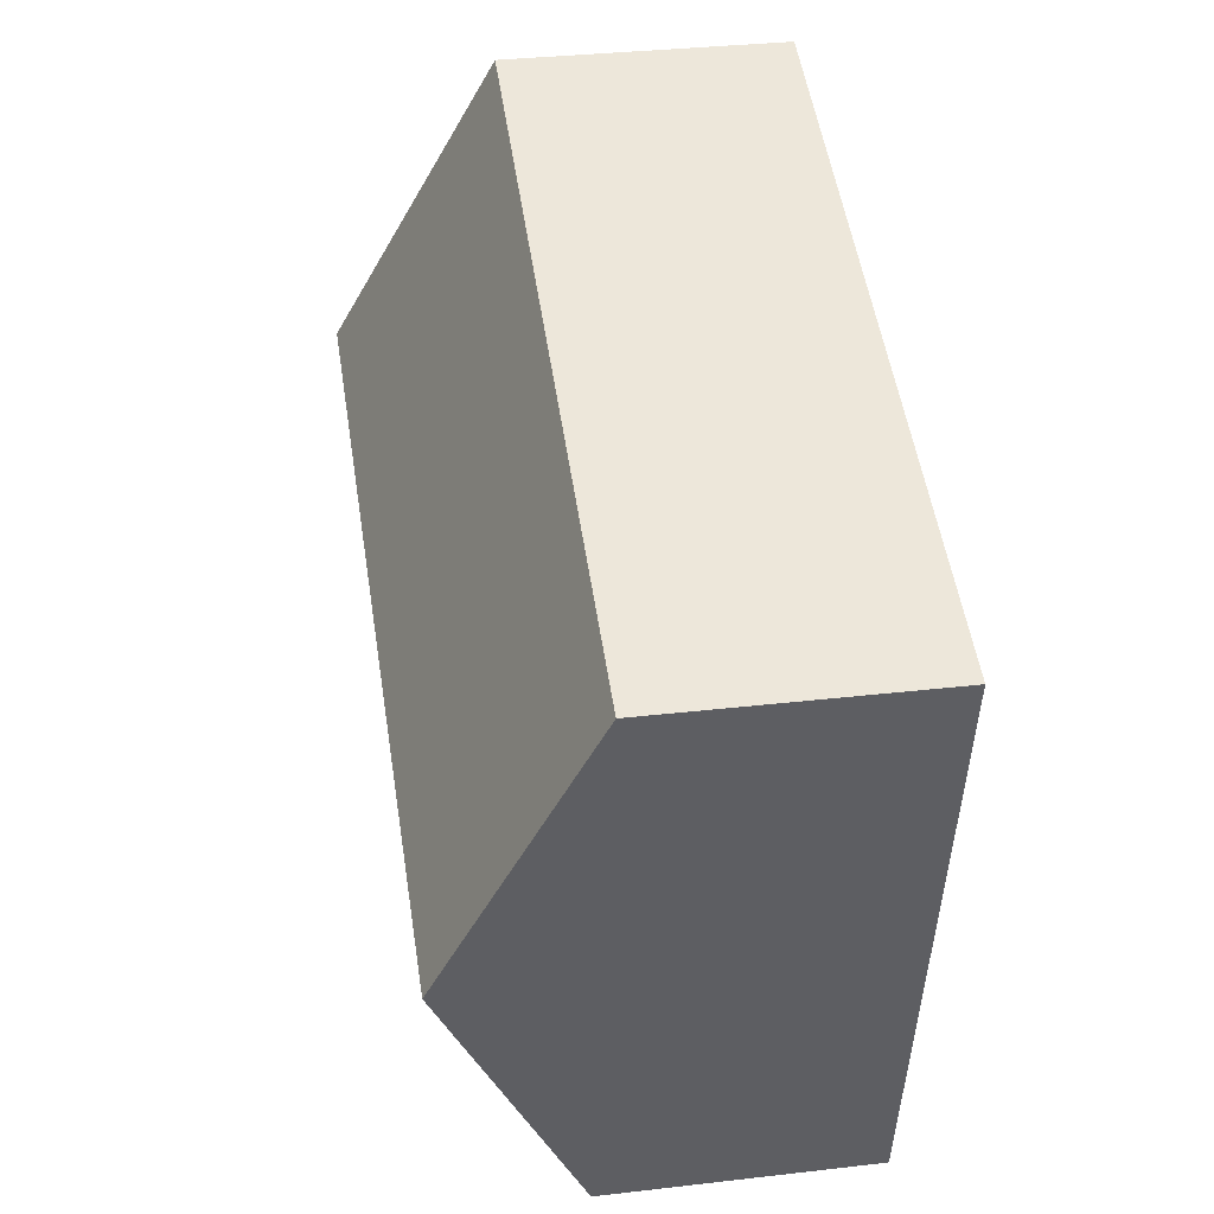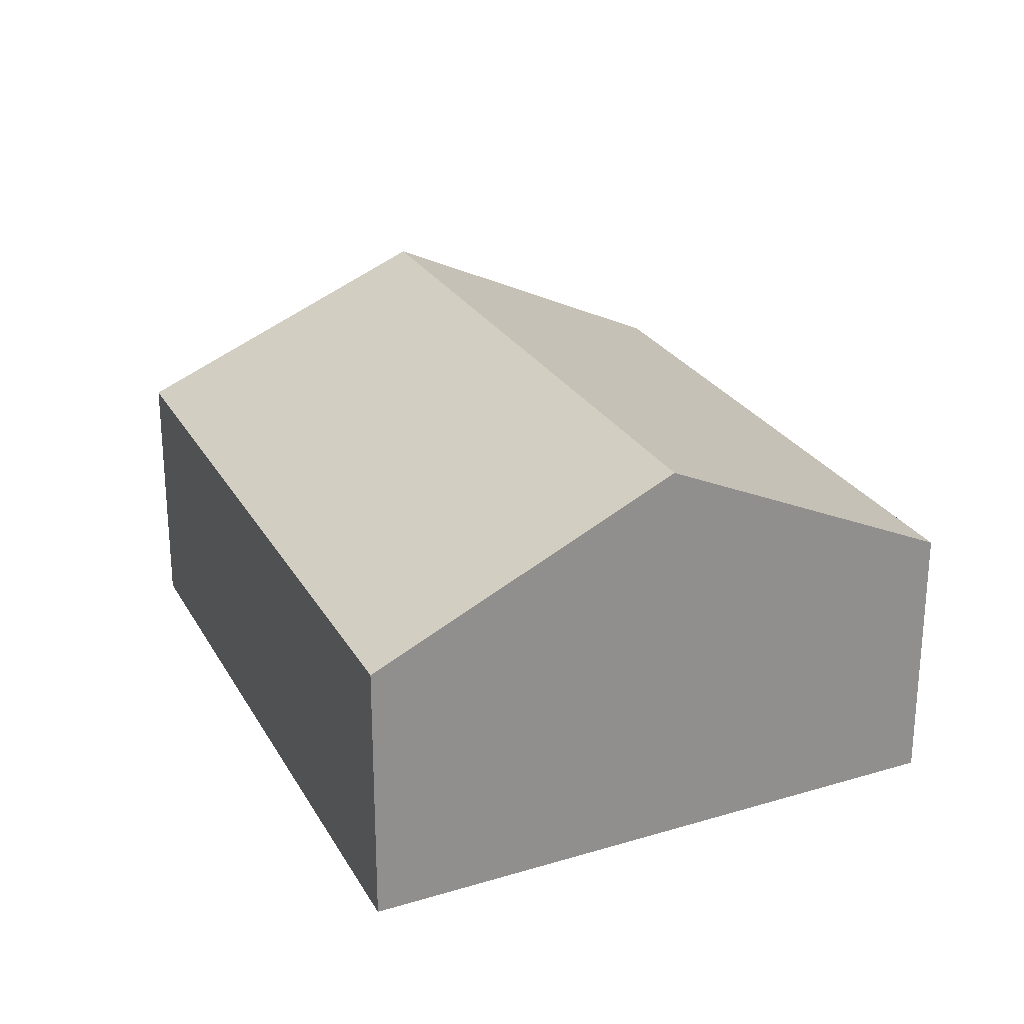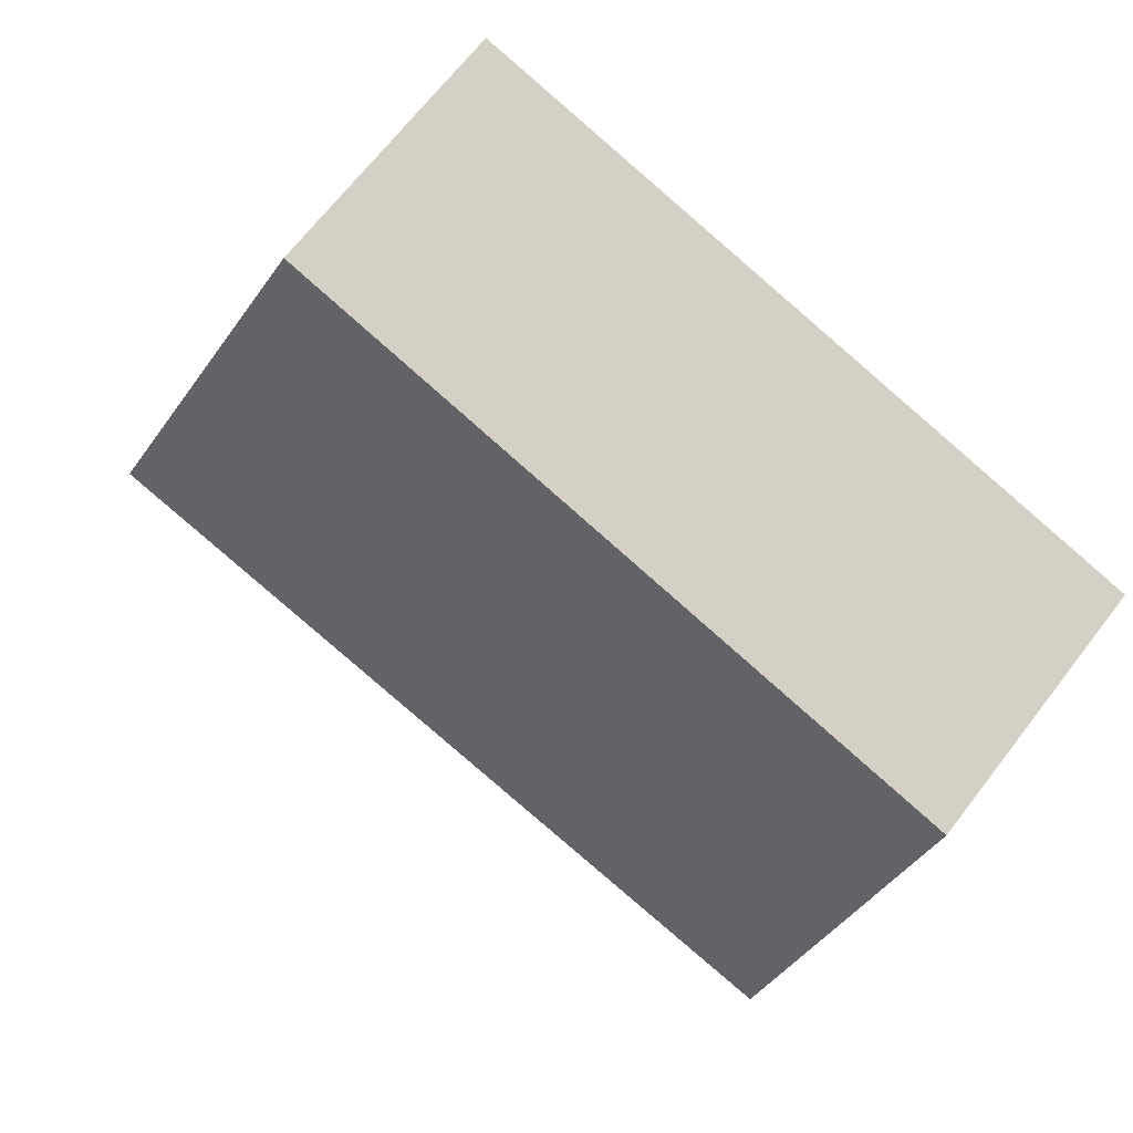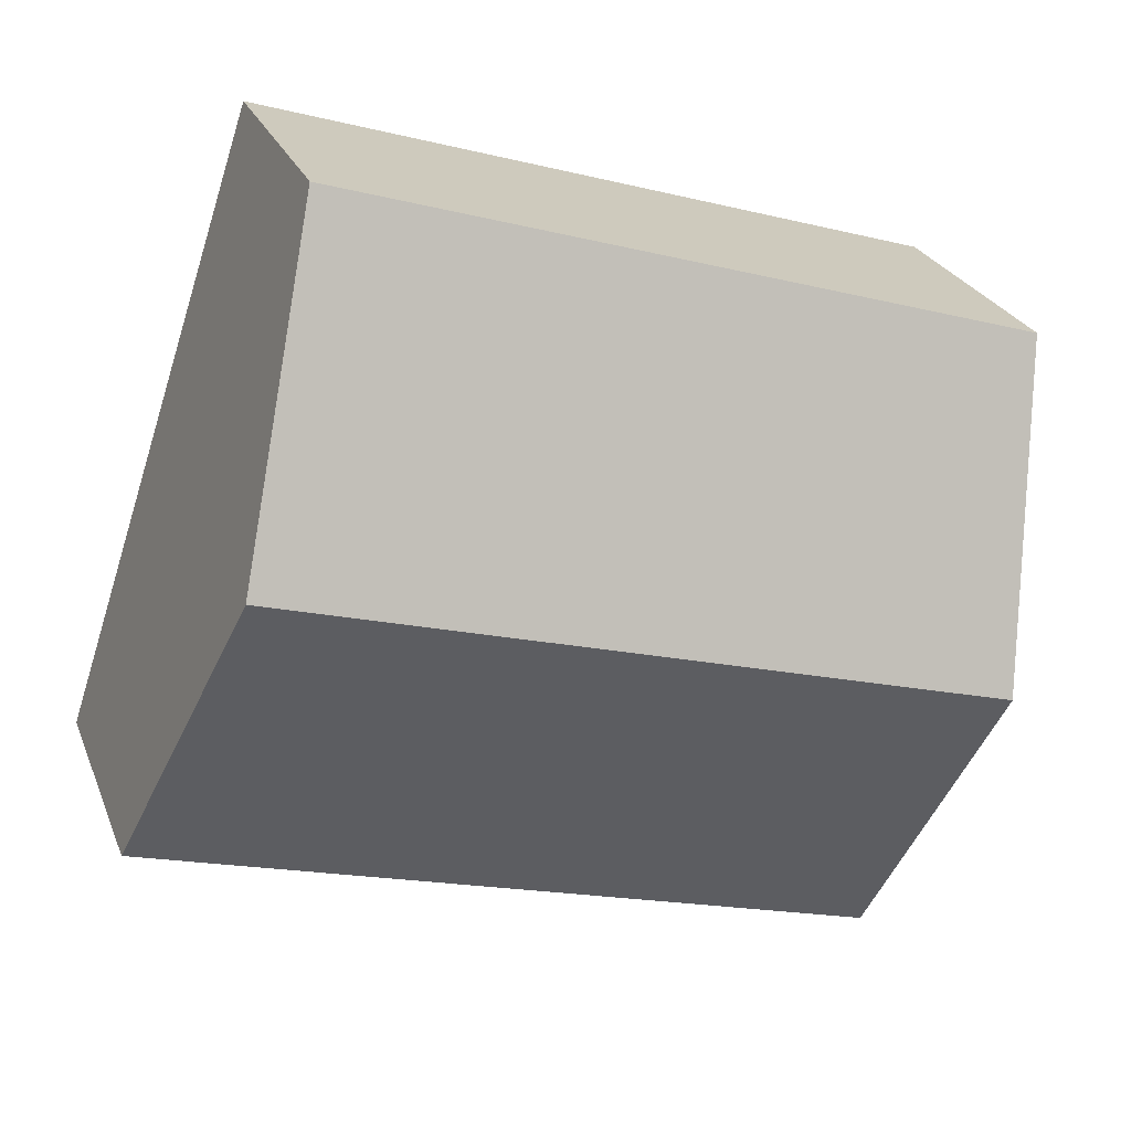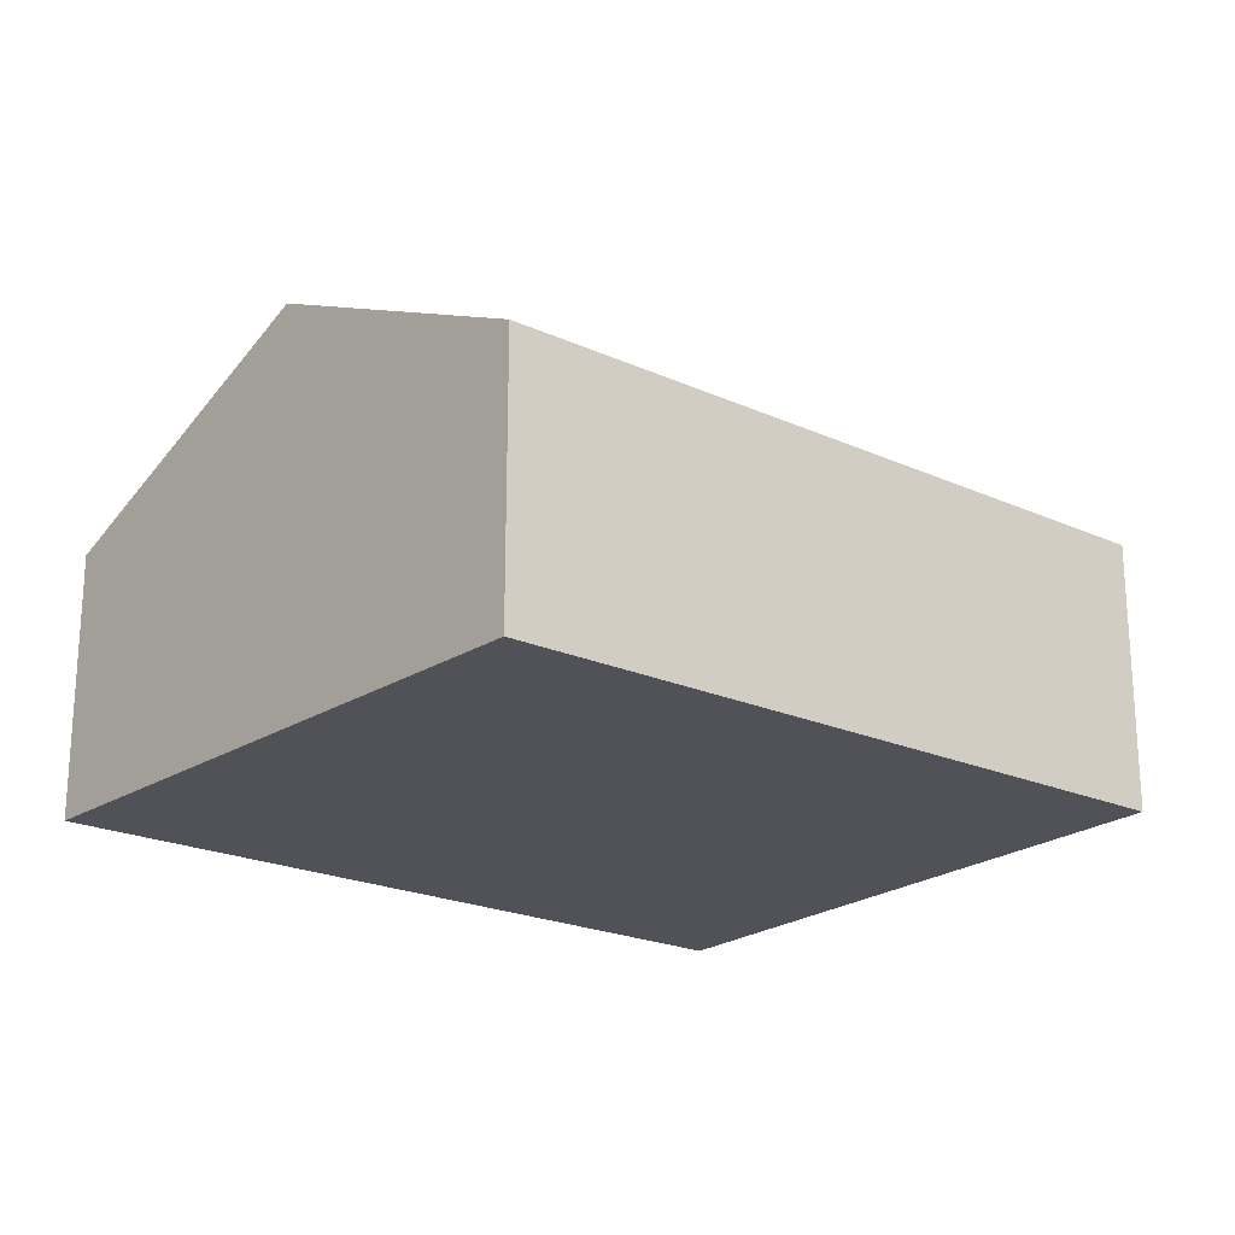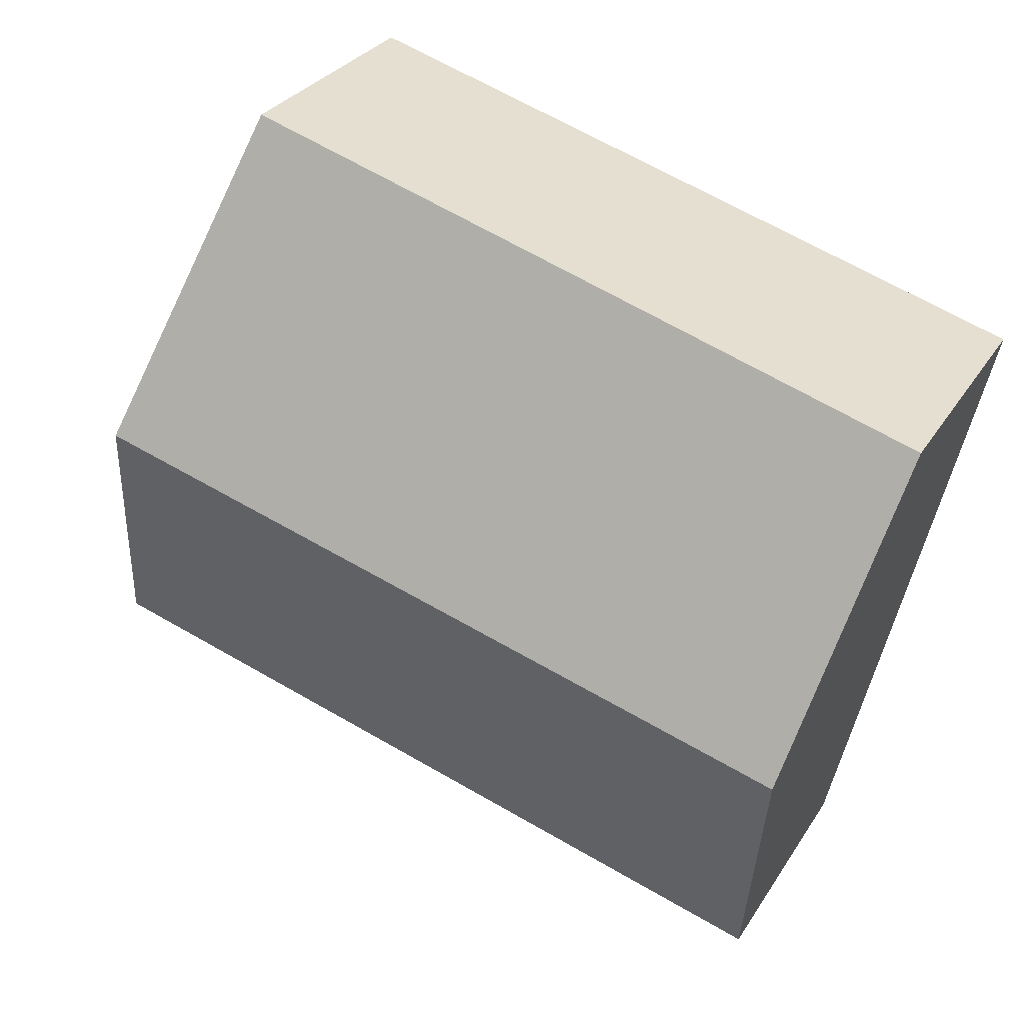
<metadata>
{"format":"obj","ext":"obj","renderer":"f3d","projection":"perspective","resolution":1024,"background":"white","views":[{"elev":33.6,"azim":-99.0,"up":"+Z"},{"elev":24.9,"azim":-129.4,"up":"+Y"},{"elev":67.9,"azim":-142.4,"up":"+Z"},{"elev":25.2,"azim":161.7,"up":"+Z"},{"elev":-21.5,"azim":-55.3,"up":"+Y"},{"elev":29.4,"azim":-153.9,"up":"+Z"}]}
</metadata>
<code>
v  0.749 4.212 -3.147
v  1.771 2.734 -6.283
v  1.513 2.734 -6.358
v  9.136 2.734 -4.131
v  8.108 4.212 -0.997
v  0 2.763 1.692e-16
v  7.068 2.718 2.17
v  1.513 3.893e-16 -6.358
v  0.749 1.927e-16 -3.147
v  0 0 0
v  7.068 -1.329e-16 2.17
v  8.108 6.105e-17 -0.997
v  9.136 2.53e-16 -4.131
v  1.771 3.847e-16 -6.283
g defaultobject
f 1 2 3
f 2 1 4
f 4 1 5
f 6 5 1
f 5 6 7
f 8 1 3
f 1 8 6
f 6 8 9
f 6 9 10
f 10 7 6
f 7 10 11
f 11 5 7
f 5 11 4
f 4 11 12
f 4 12 13
f 2 8 3
f 8 2 4
f 8 4 14
f 14 4 13
f 10 12 11
f 12 10 9
f 12 9 13
f 13 9 8
f 13 8 14

</code>
